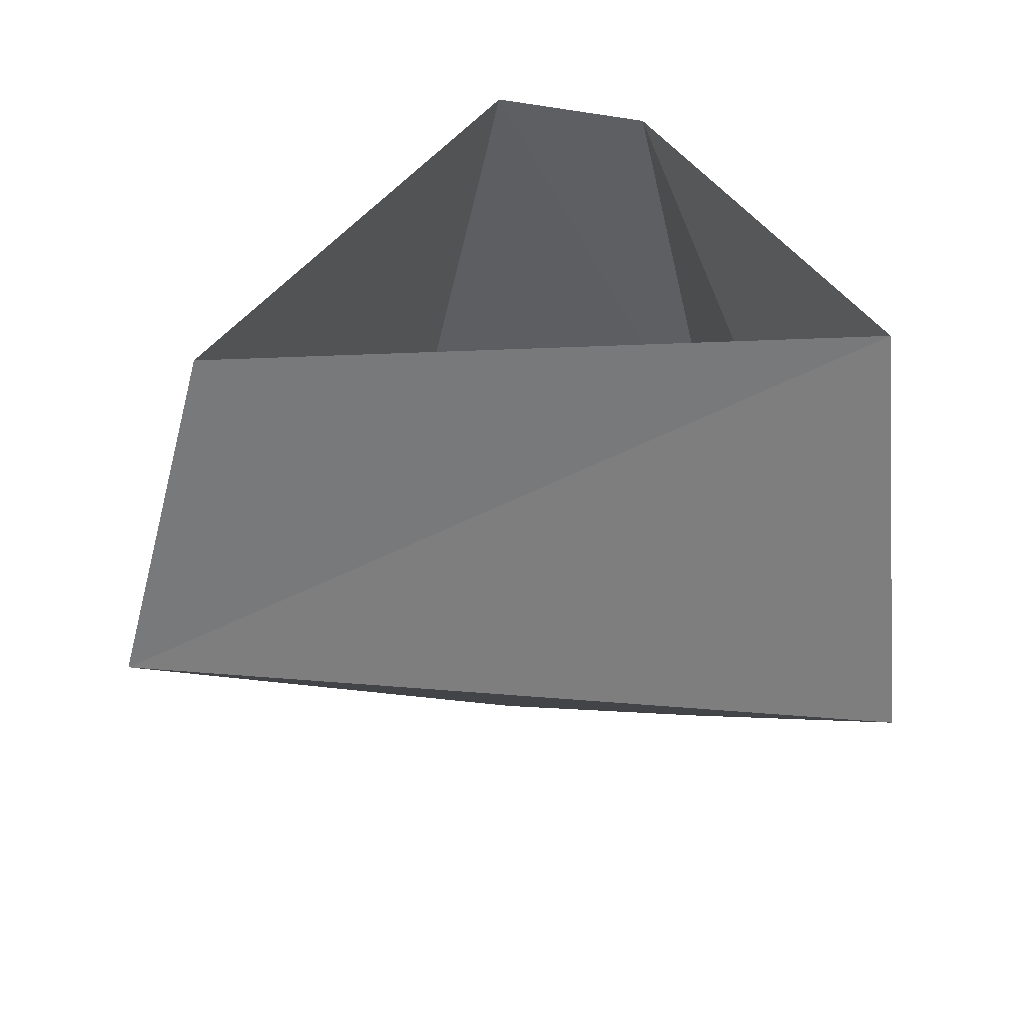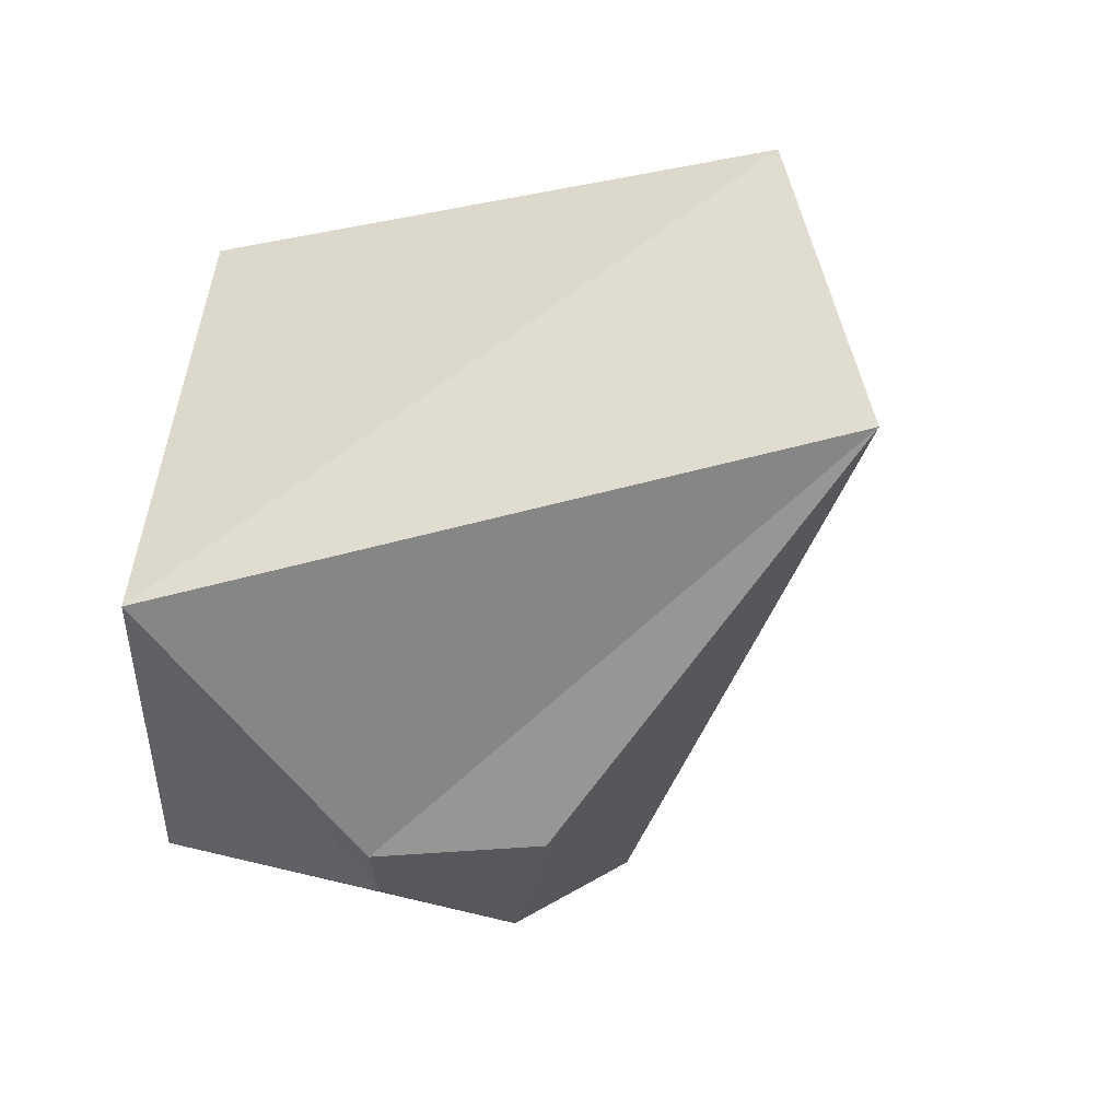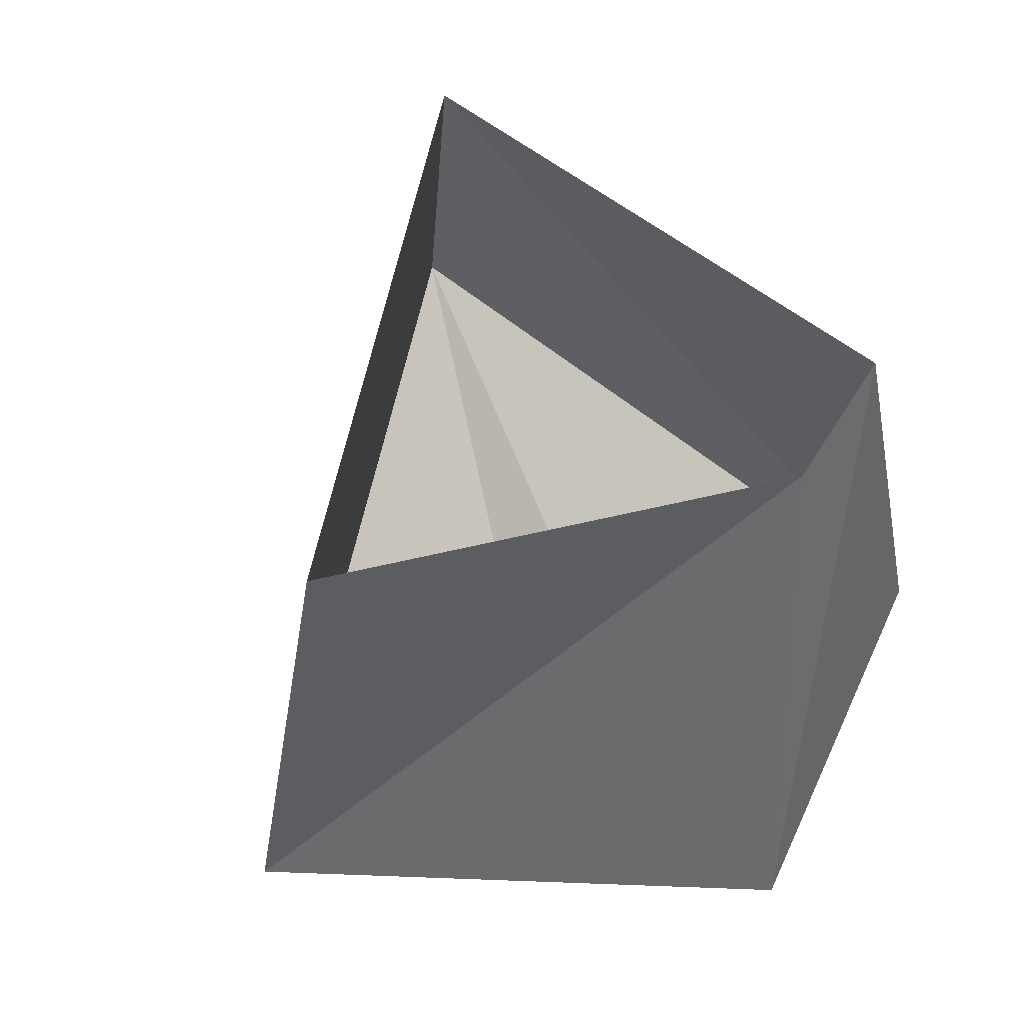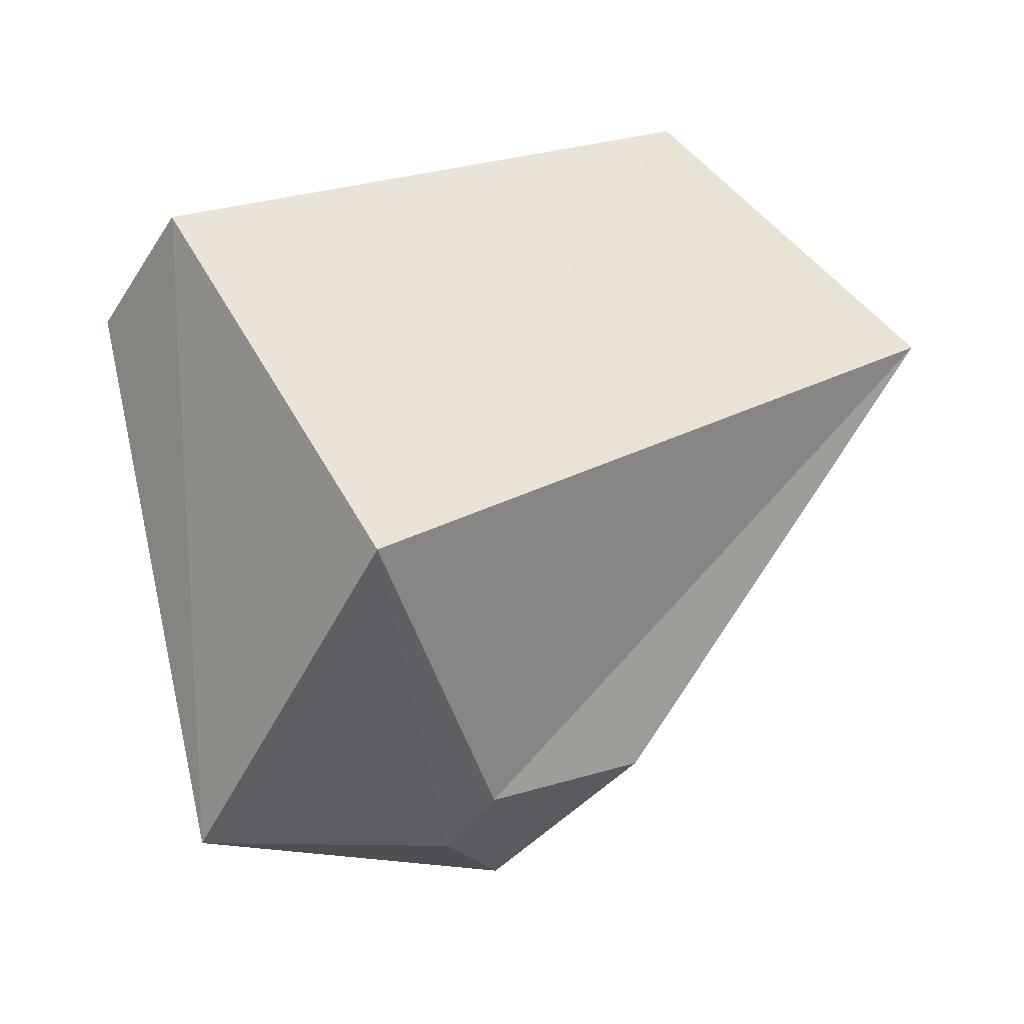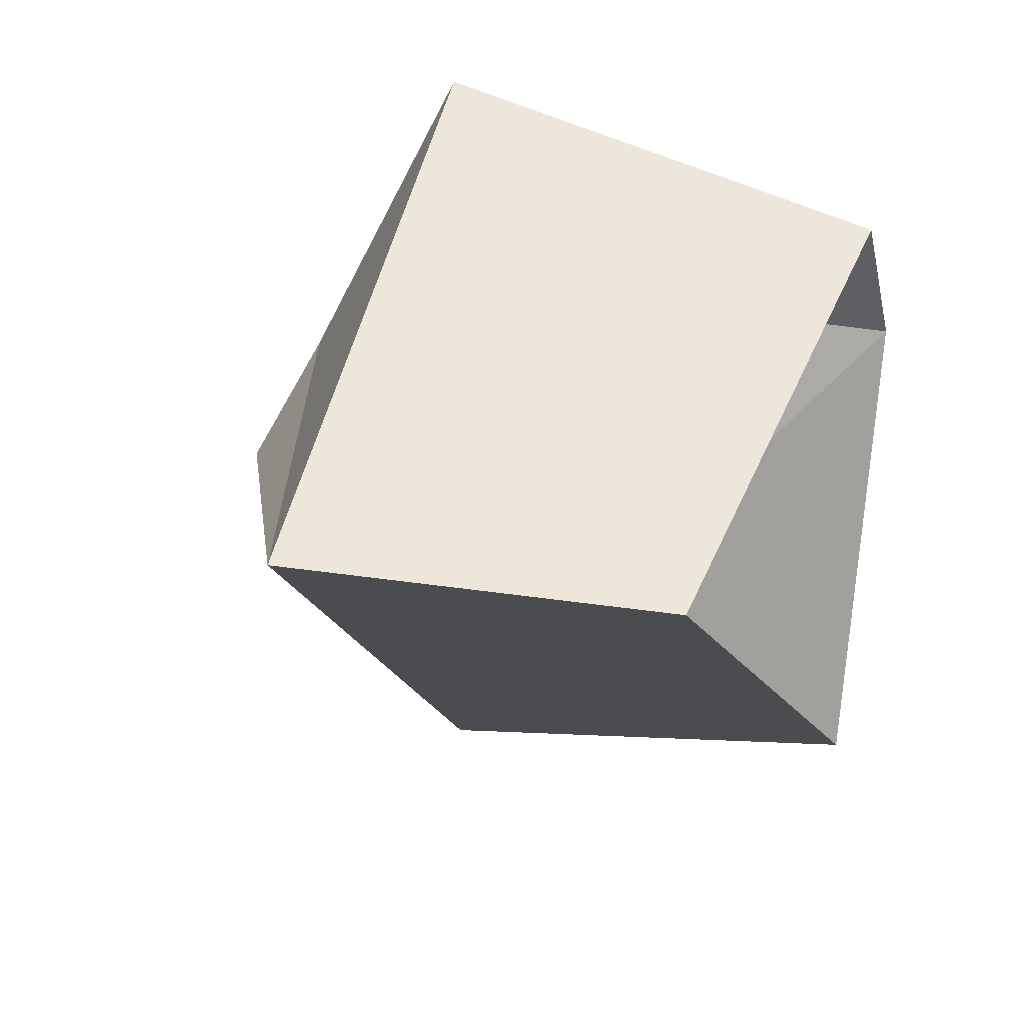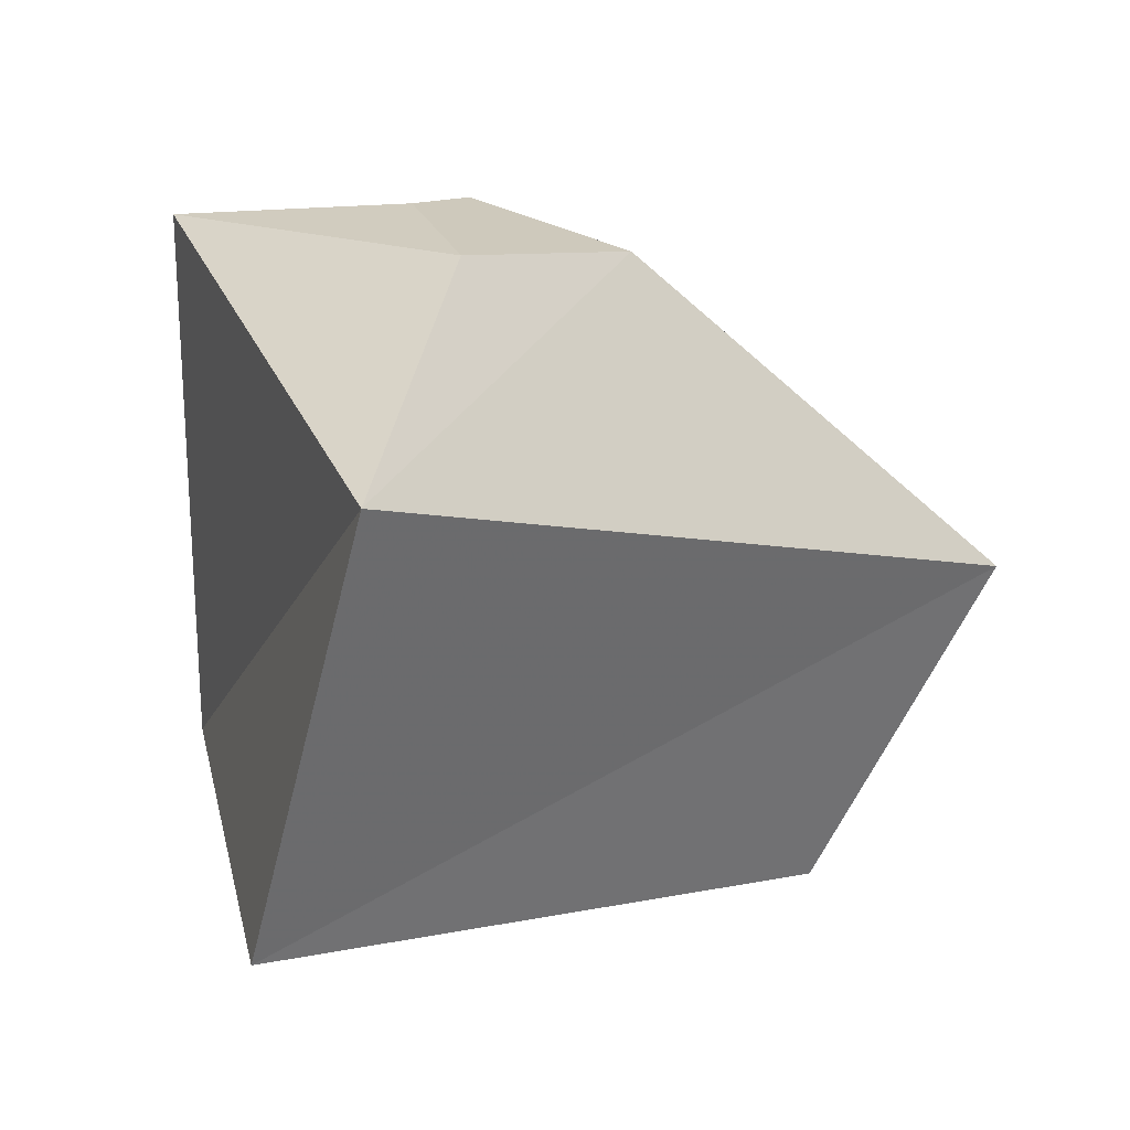
<metadata>
{"format":"obj","ext":"obj","renderer":"f3d","projection":"perspective","resolution":1024,"background":"white","views":[{"elev":39.3,"azim":139.2,"up":"+Y"},{"elev":-27.7,"azim":36.3,"up":"+Y"},{"elev":50.3,"azim":-117.8,"up":"+Y"},{"elev":64.8,"azim":-24.7,"up":"+Z"},{"elev":24.1,"azim":113.4,"up":"+Z"},{"elev":-69.8,"azim":-12.6,"up":"+Z"}]}
</metadata>
<code>
o item/rock_sample/1
v -8 -48 -7
v -20 -48 -19
v -23 -36 -39
v 26 -28 1
v -20 -48 -1
v -24 -48 -7
v -41 -42 -1
v -32 0 3
v -24 0 -33
v 18 0 -1
v -23 -36 23
v -25 0 14
f 1 2 3
f 1 3 4
f 1 4 5
f 1 5 6
f 1 6 2
f 2 6 7
f 2 7 3
f 3 7 8
f 3 8 9
f 3 9 4
f 4 9 10
f 4 10 11
f 4 11 5
f 5 11 6
f 6 11 7
f 7 11 12
f 7 12 8
f 11 10 12

</code>
